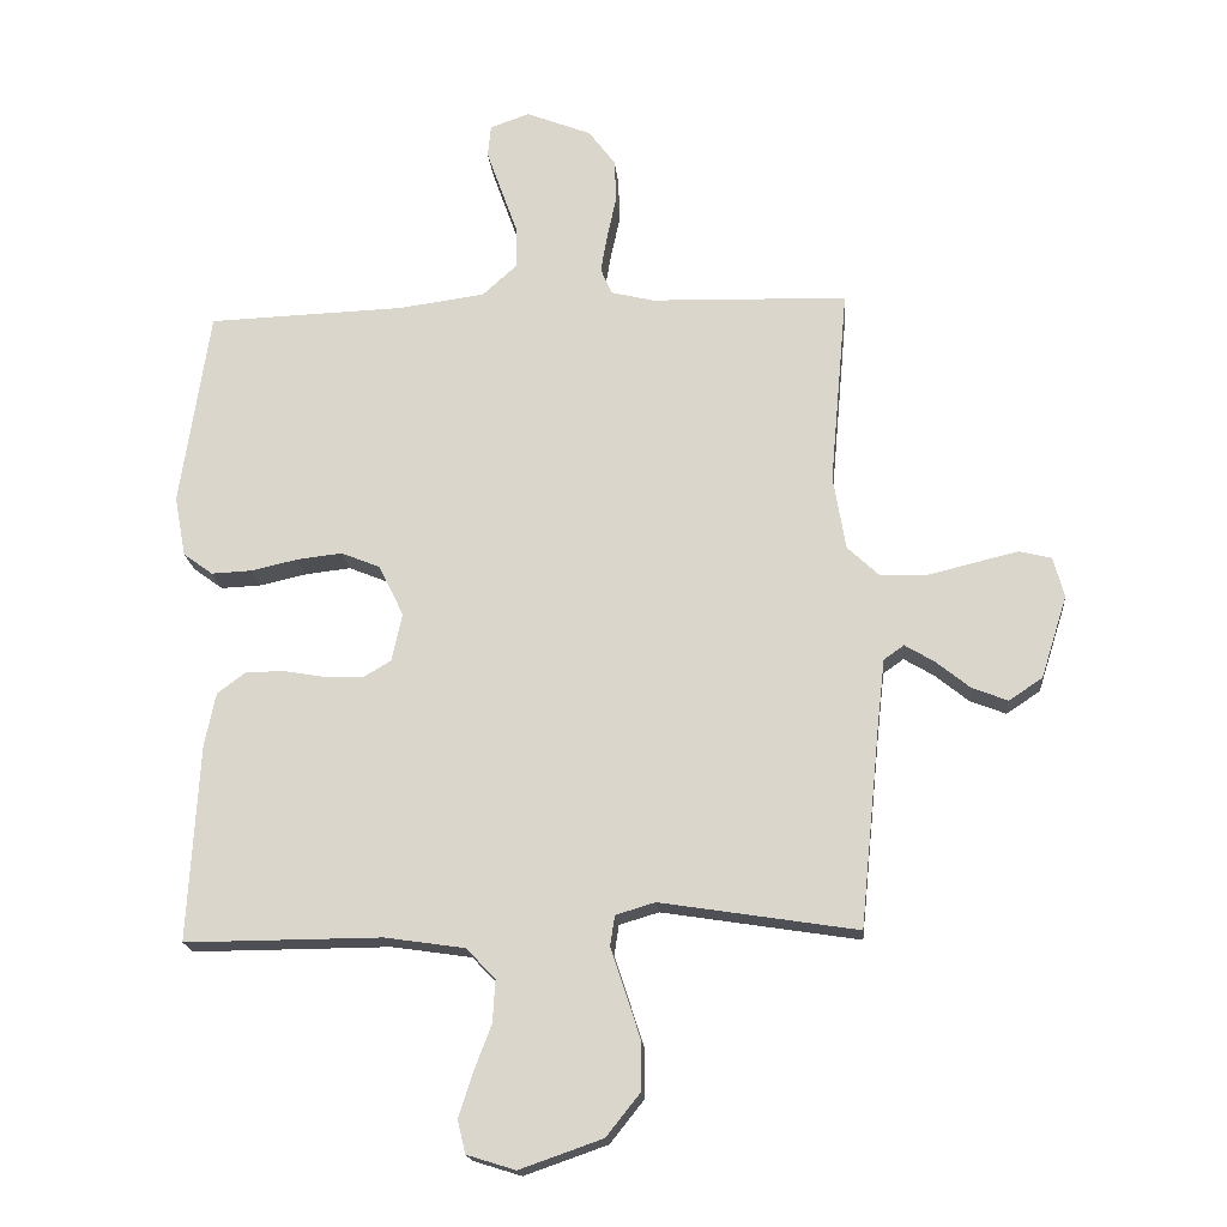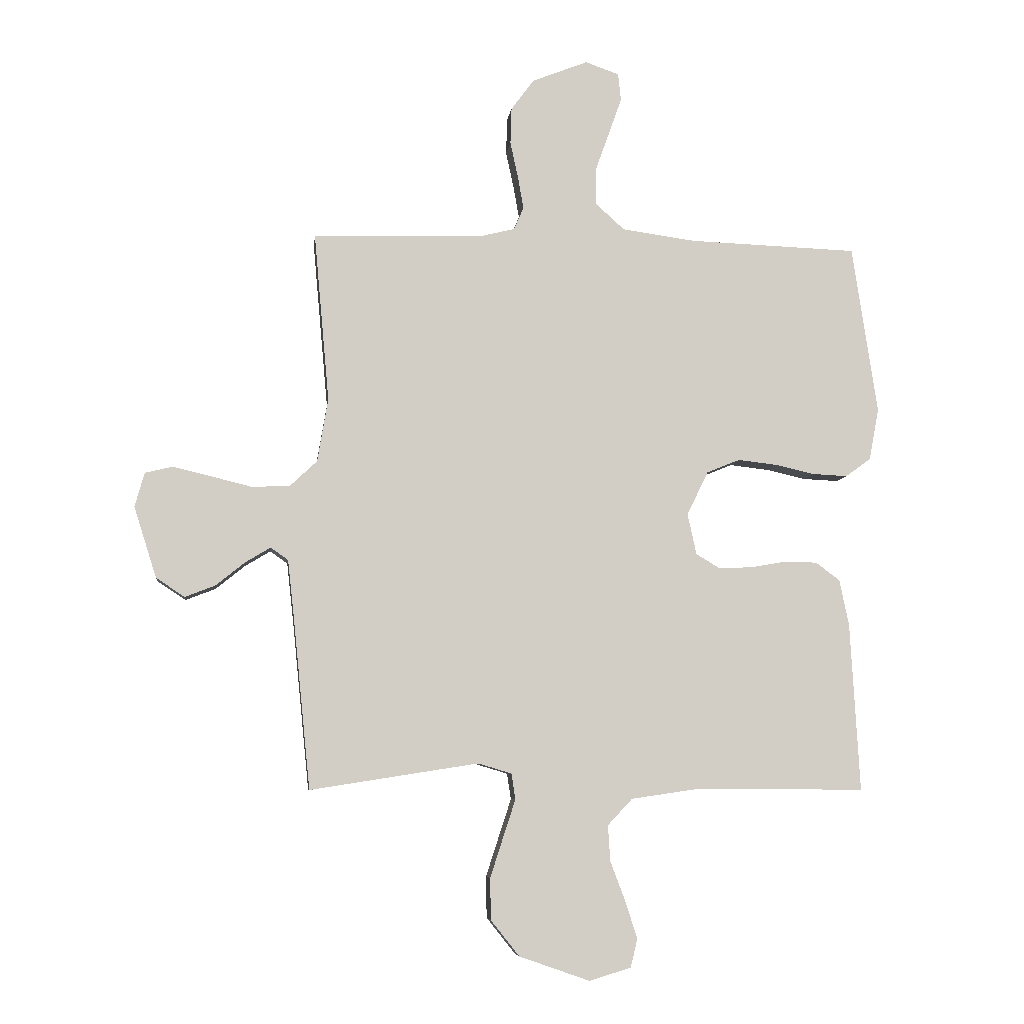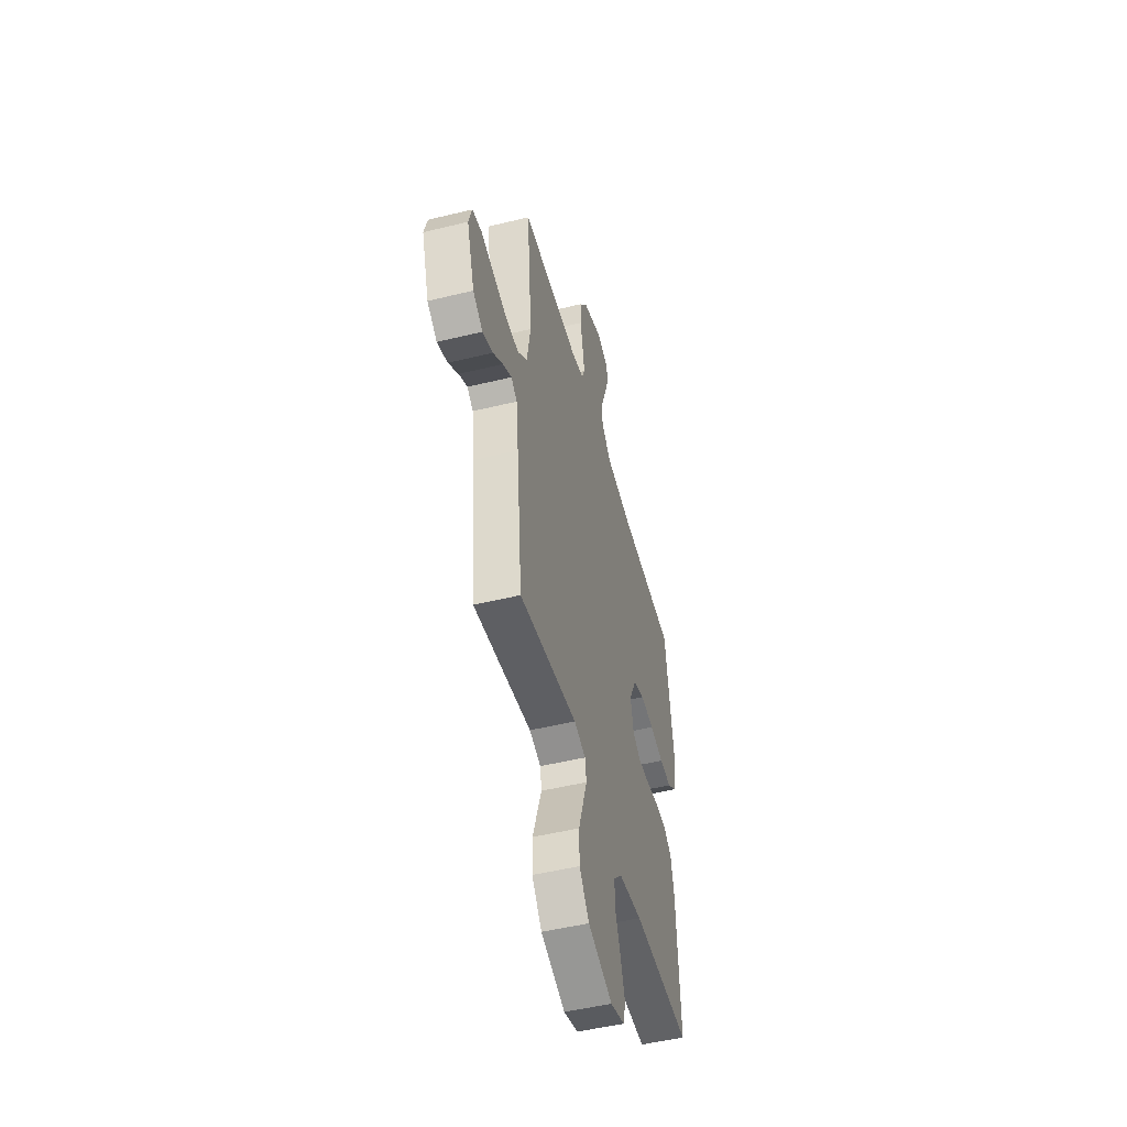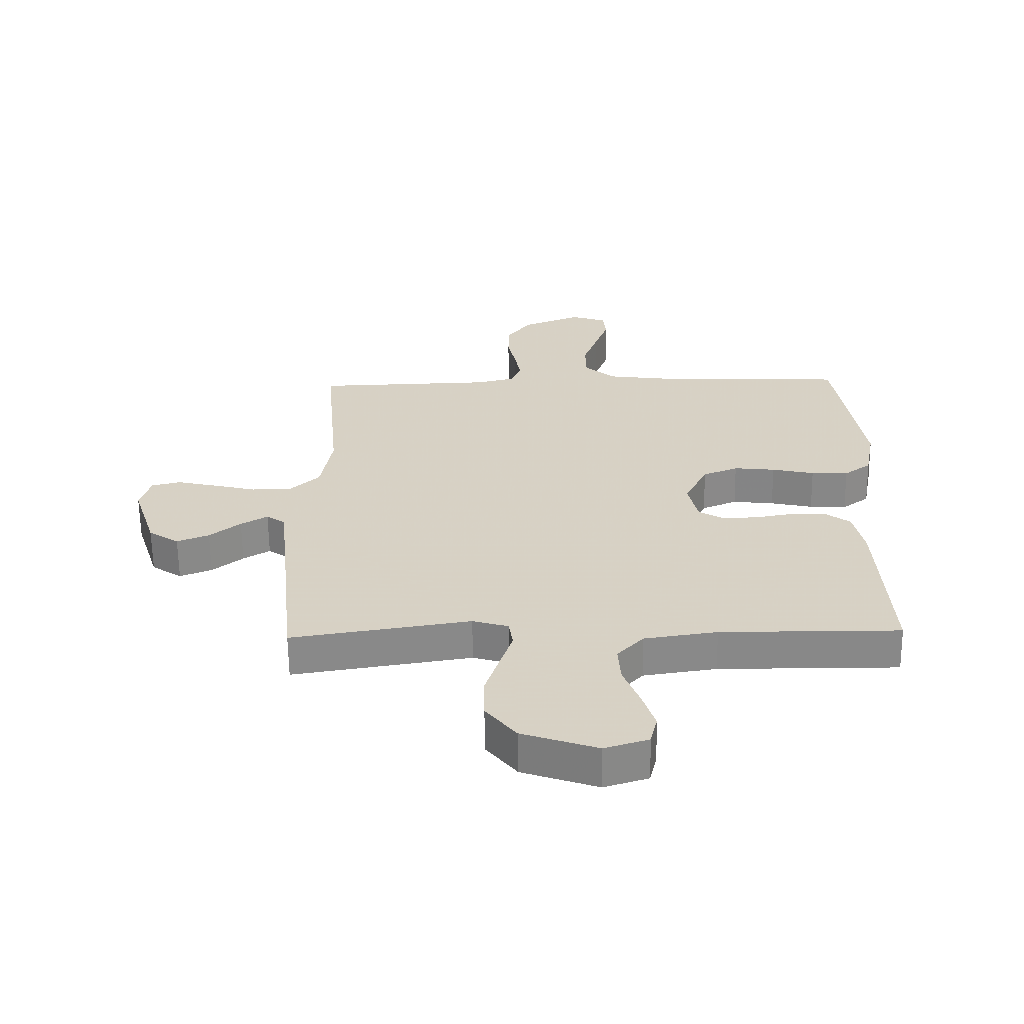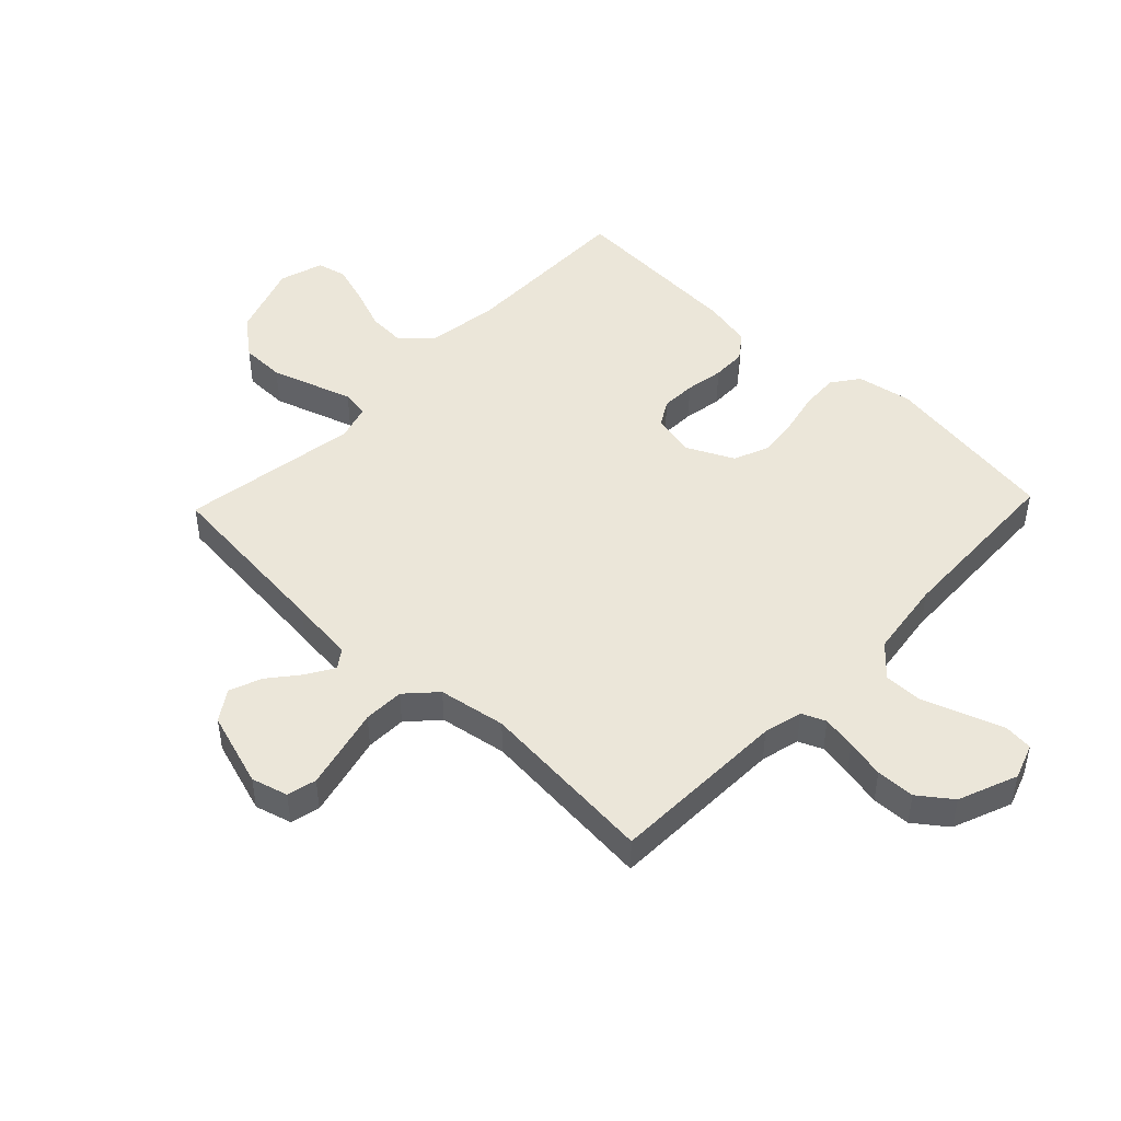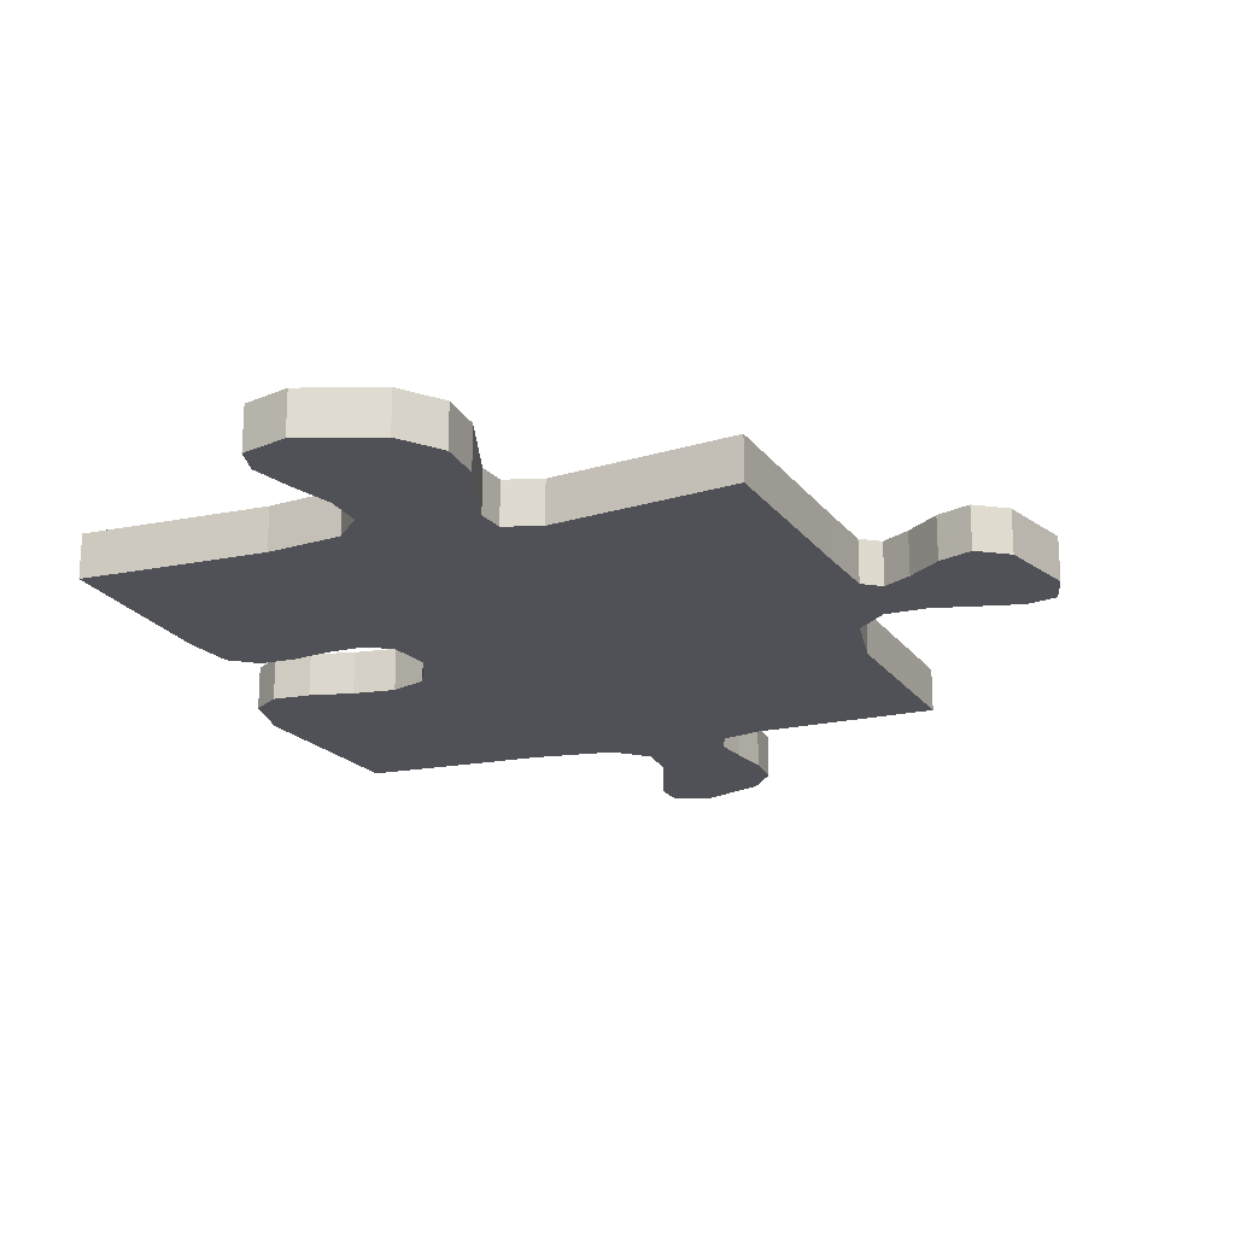
<metadata>
{"format":"obj","ext":"obj","renderer":"f3d","projection":"perspective","resolution":1024,"background":"white","views":[{"elev":-18.3,"azim":-175.0,"up":"+Z"},{"elev":-6.7,"azim":-6.7,"up":"+Z"},{"elev":-50.2,"azim":-75.0,"up":"+Z"},{"elev":-62.7,"azim":0.8,"up":"+Z"},{"elev":47.2,"azim":-46.3,"up":"+Y"},{"elev":-20.5,"azim":-159.6,"up":"+Y"}]}
</metadata>
<code>
v -0.5 0.07 0.5
v -0.2 0.07 0.508
v -0.135 0.07 0.524
v -0.118 0.07 0.564
v -0.128 0.07 0.621
v -0.142 0.07 0.686
v -0.14 0.07 0.751
v -0.099 0.07 0.806
v 0 0.07 0.845
v 0.06 0.07 0.824
v 0.065 0.07 0.775
v 0.042 0.07 0.71
v 0.017 0.07 0.64
v 0.017 0.07 0.576
v 0.069 0.07 0.529
v 0.2 0.07 0.511
v 0.5 0.07 0.5
v 0.545 0.07 0.2
v 0.528 0.07 0.108
v 0.483 0.07 0.075
v 0.421 0.07 0.078
v 0.35 0.07 0.094
v 0.281 0.07 0.102
v 0.222 0.07 0.078
v 0.184 0.07 0
v 0.2 0.07 -0.073
v 0.242 0.07 -0.098
v 0.301 0.07 -0.096
v 0.365 0.07 -0.085
v 0.423 0.07 -0.086
v 0.466 0.07 -0.118
v 0.483 0.07 -0.2
v 0.5 0.07 -0.5
v 0.2 0.07 -0.498
v 0.078 0.07 -0.516
v 0.034 0.07 -0.563
v 0.038 0.07 -0.627
v 0.065 0.07 -0.698
v 0.086 0.07 -0.764
v 0.074 0.07 -0.814
v 0 0.07 -0.837
v -0.126 0.07 -0.793
v -0.177 0.07 -0.729
v -0.178 0.07 -0.655
v -0.154 0.07 -0.581
v -0.133 0.07 -0.517
v -0.14 0.07 -0.471
v -0.2 0.07 -0.453
v -0.5 0.07 -0.5
v -0.53 0.07 -0.2
v -0.542 0.07 -0.092
v -0.573 0.07 -0.07
v -0.618 0.07 -0.097
v -0.67 0.07 -0.139
v -0.724 0.07 -0.16
v -0.775 0.07 -0.126
v -0.815 0.07 0
v -0.798 0.07 0.061
v -0.749 0.07 0.073
v -0.682 0.07 0.057
v -0.609 0.07 0.039
v -0.541 0.07 0.041
v -0.492 0.07 0.087
v -0.473 0.07 0.2
v -0.5 0 0.5
v -0.2 0 0.508
v -0.135 0 0.524
v -0.118 0 0.564
v -0.128 0 0.621
v -0.142 0 0.686
v -0.14 0 0.751
v -0.099 0 0.806
v 0 0 0.845
v 0.06 0 0.824
v 0.065 0 0.775
v 0.042 0 0.71
v 0.017 0 0.64
v 0.017 0 0.576
v 0.069 0 0.529
v 0.2 0 0.511
v 0.5 0 0.5
v 0.545 0 0.2
v 0.528 0 0.108
v 0.483 0 0.075
v 0.421 0 0.078
v 0.35 0 0.094
v 0.281 0 0.102
v 0.222 0 0.078
v 0.184 0 0
v 0.2 0 -0.073
v 0.242 0 -0.098
v 0.301 0 -0.096
v 0.365 0 -0.085
v 0.423 0 -0.086
v 0.466 0 -0.118
v 0.483 0 -0.2
v 0.5 0 -0.5
v 0.2 0 -0.498
v 0.078 0 -0.516
v 0.034 0 -0.563
v 0.038 0 -0.627
v 0.065 0 -0.698
v 0.086 0 -0.764
v 0.074 0 -0.814
v 0 0 -0.837
v -0.126 0 -0.793
v -0.177 0 -0.729
v -0.178 0 -0.655
v -0.154 0 -0.581
v -0.133 0 -0.517
v -0.14 0 -0.471
v -0.2 0 -0.453
v -0.5 0 -0.5
v -0.53 0 -0.2
v -0.542 0 -0.092
v -0.573 0 -0.07
v -0.618 0 -0.097
v -0.67 0 -0.139
v -0.724 0 -0.16
v -0.775 0 -0.126
v -0.815 0 0
v -0.798 0 0.061
v -0.749 0 0.073
v -0.682 0 0.057
v -0.609 0 0.039
v -0.541 0 0.041
v -0.492 0 0.087
v -0.473 0 0.2
f 58 59 60 61
f 56 57 58 61
f 56 61 62
f 53 54 55 56
f 52 53 56 62
f 51 52 62 63
f 48 49 50
f 47 48 50 51
f 43 44 45 46
f 41 42 43 46
f 41 46 47
f 40 41 47
f 37 38 39 40
f 37 40 47
f 36 37 47 51
f 31 32 33 34
f 31 34 35
f 28 29 30 31
f 27 28 31 35
f 26 27 35 36
f 19 20 21 22
f 19 22 23
f 16 17 18 19
f 15 16 19 23
f 14 15 23 24
f 10 11 12 13
f 8 9 10 13
f 8 13 14
f 5 6 7 8
f 4 5 8 14
f 3 4 14 24
f 64 1 2
f 63 64 2 3
f 25 26 36 51
f 25 51 63
f 3 24 25 63
f 125 124 123 122
f 125 122 121 120
f 126 125 120
f 120 119 118 117
f 126 120 117 116
f 127 126 116 115
f 114 113 112
f 115 114 112 111
f 110 109 108 107
f 110 107 106 105
f 111 110 105
f 111 105 104
f 104 103 102 101
f 111 104 101
f 115 111 101 100
f 98 97 96 95
f 99 98 95
f 95 94 93 92
f 99 95 92 91
f 100 99 91 90
f 86 85 84 83
f 87 86 83
f 83 82 81 80
f 87 83 80 79
f 88 87 79 78
f 77 76 75 74
f 77 74 73 72
f 78 77 72
f 72 71 70 69
f 78 72 69 68
f 88 78 68 67
f 66 65 128
f 67 66 128 127
f 115 100 90 89
f 127 115 89
f 127 89 88 67
f 1 65 66 2
f 2 66 67 3
f 3 67 68 4
f 4 68 69 5
f 5 69 70 6
f 6 70 71 7
f 7 71 72 8
f 8 72 73 9
f 9 73 74 10
f 10 74 75 11
f 11 75 76 12
f 12 76 77 13
f 13 77 78 14
f 14 78 79 15
f 15 79 80 16
f 16 80 81 17
f 17 81 82 18
f 18 82 83 19
f 19 83 84 20
f 20 84 85 21
f 21 85 86 22
f 22 86 87 23
f 23 87 88 24
f 24 88 89 25
f 25 89 90 26
f 26 90 91 27
f 27 91 92 28
f 28 92 93 29
f 29 93 94 30
f 30 94 95 31
f 31 95 96 32
f 32 96 97 33
f 33 97 98 34
f 34 98 99 35
f 35 99 100 36
f 36 100 101 37
f 37 101 102 38
f 38 102 103 39
f 39 103 104 40
f 40 104 105 41
f 41 105 106 42
f 42 106 107 43
f 43 107 108 44
f 44 108 109 45
f 45 109 110 46
f 46 110 111 47
f 47 111 112 48
f 48 112 113 49
f 49 113 114 50
f 50 114 115 51
f 51 115 116 52
f 52 116 117 53
f 53 117 118 54
f 54 118 119 55
f 55 119 120 56
f 56 120 121 57
f 57 121 122 58
f 58 122 123 59
f 59 123 124 60
f 60 124 125 61
f 61 125 126 62
f 62 126 127 63
f 63 127 128 64
f 64 128 65 1

</code>
